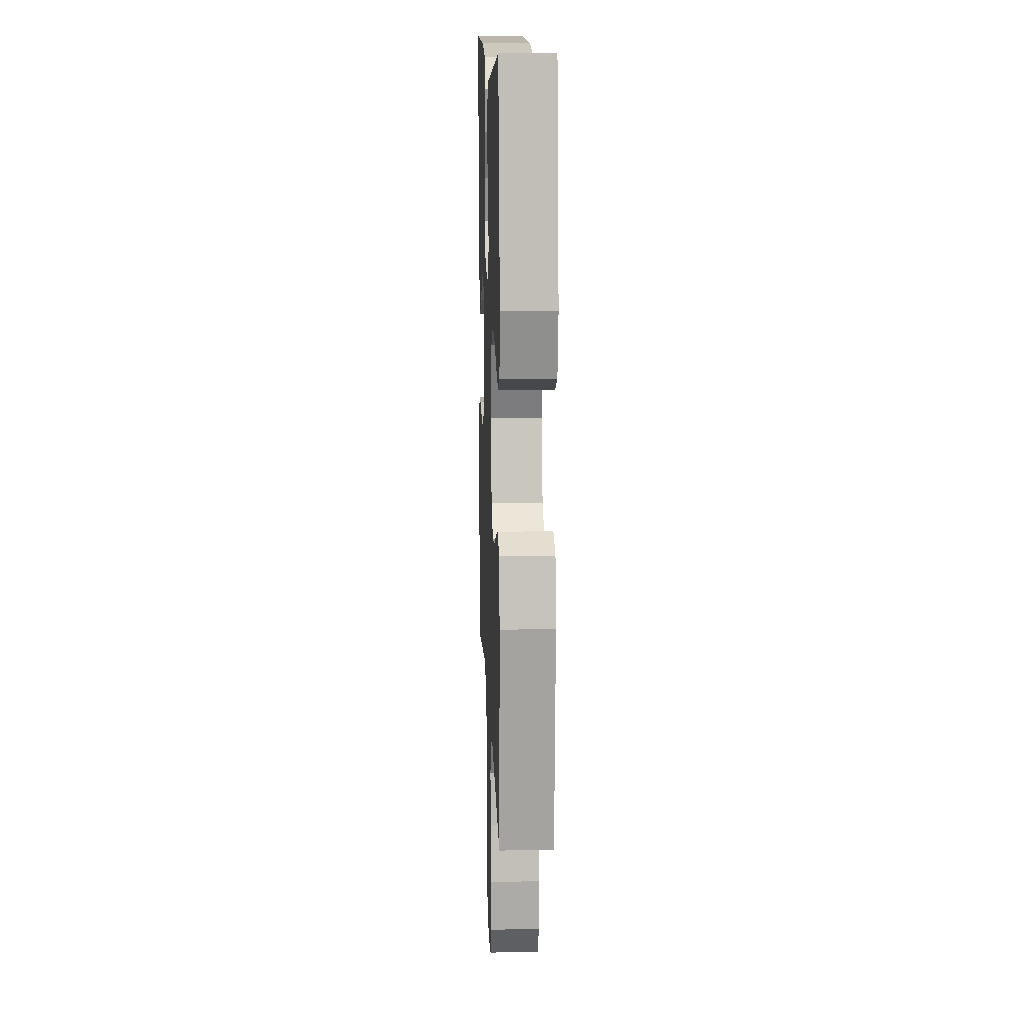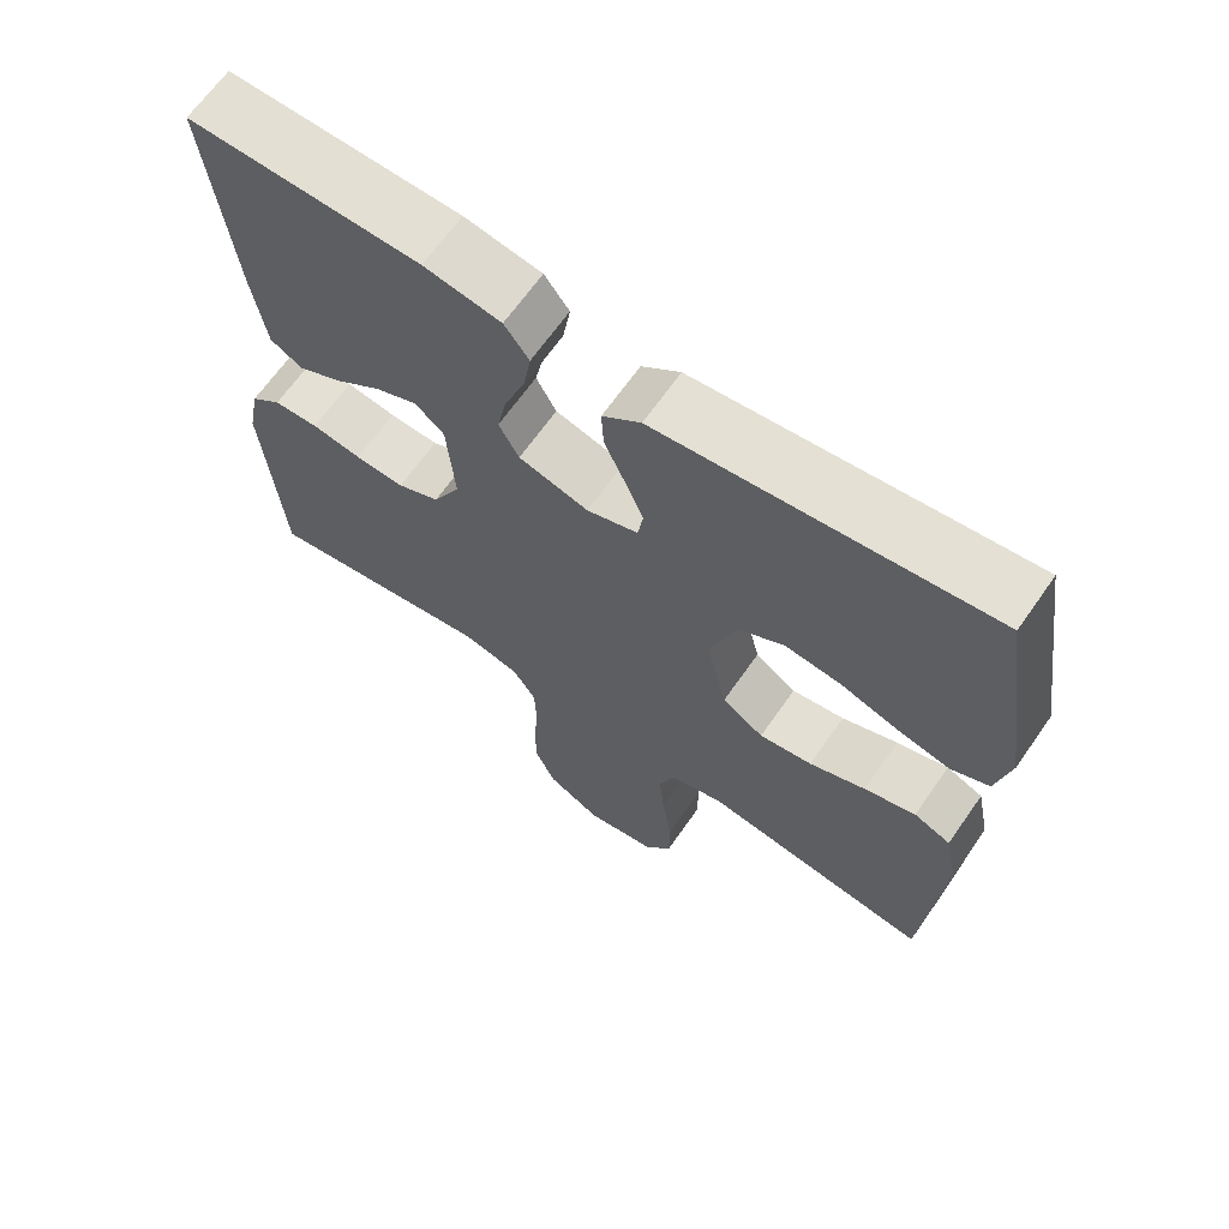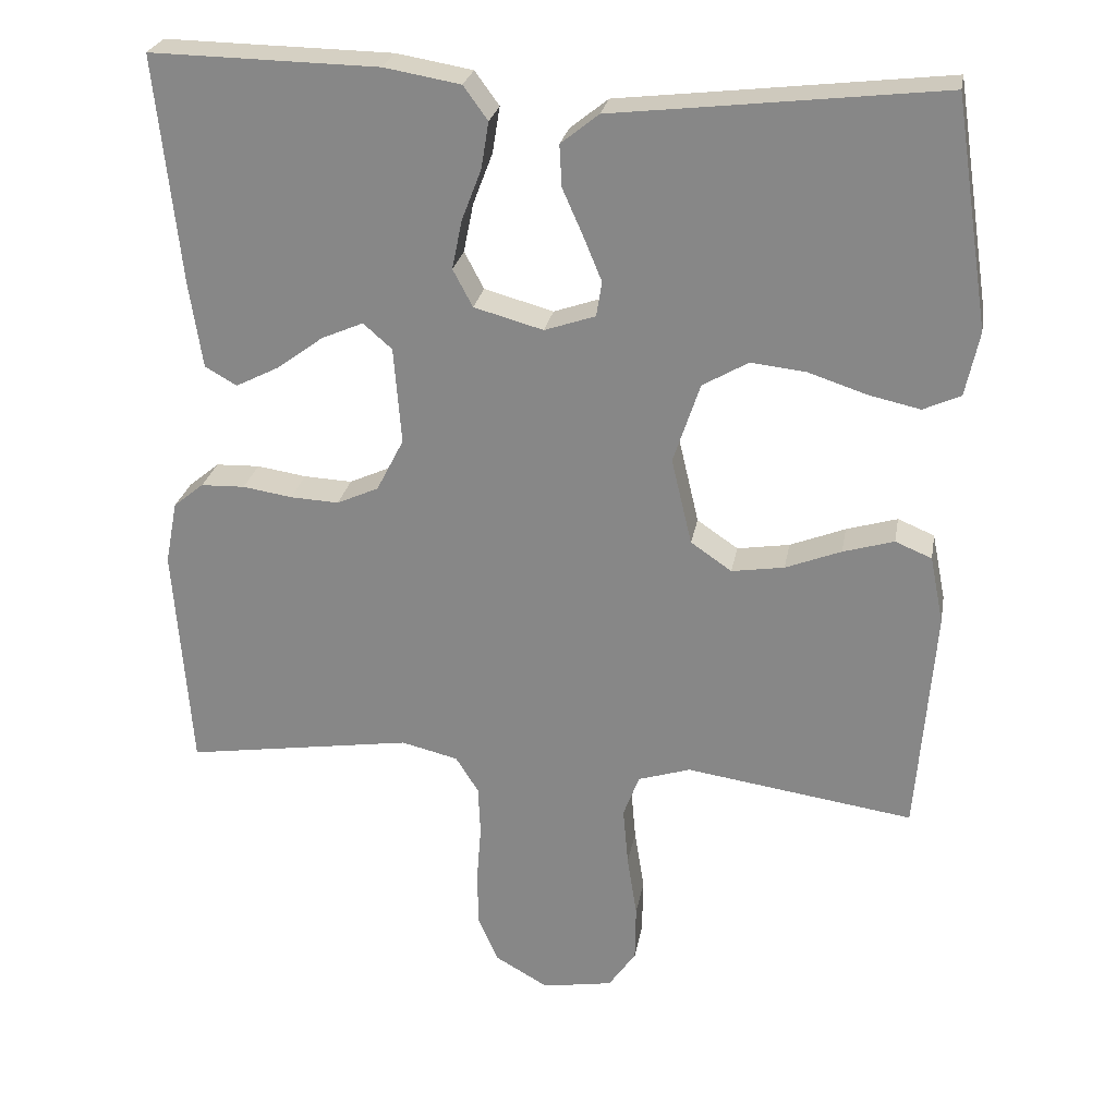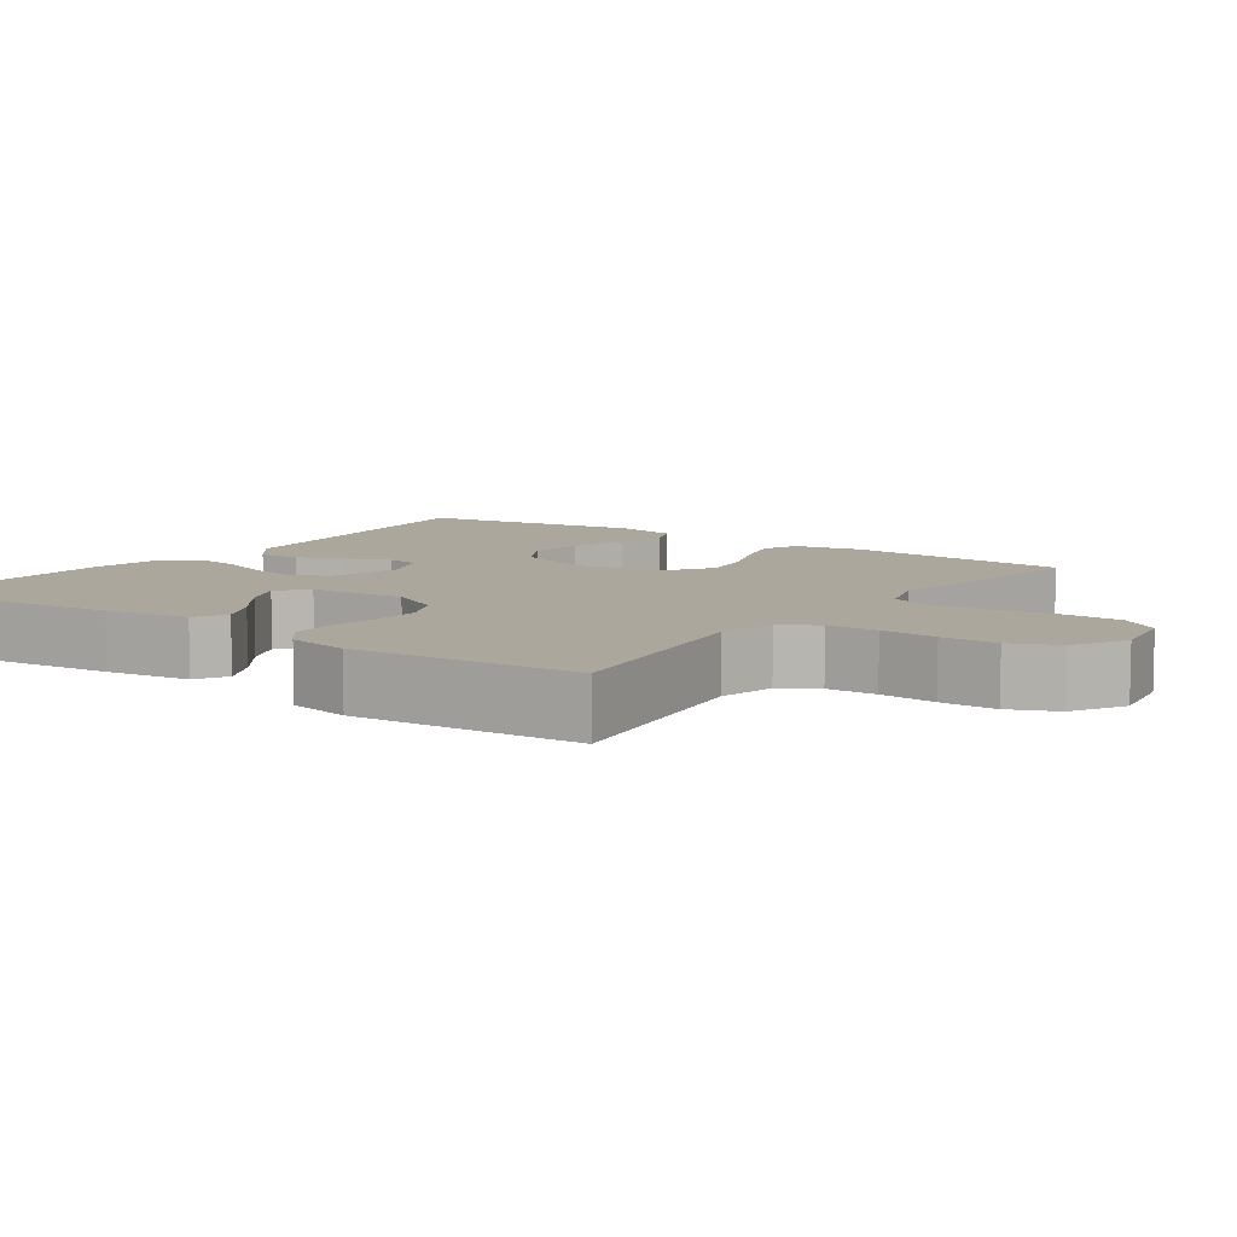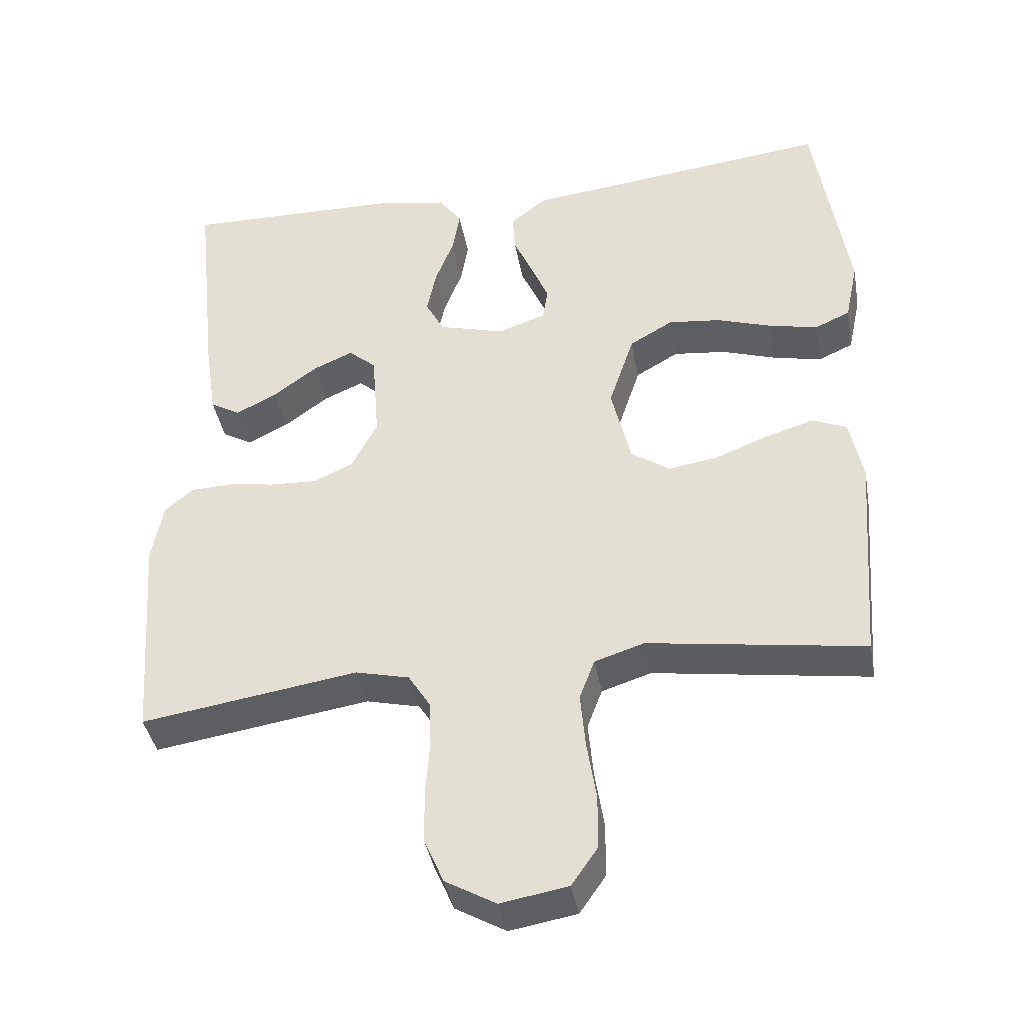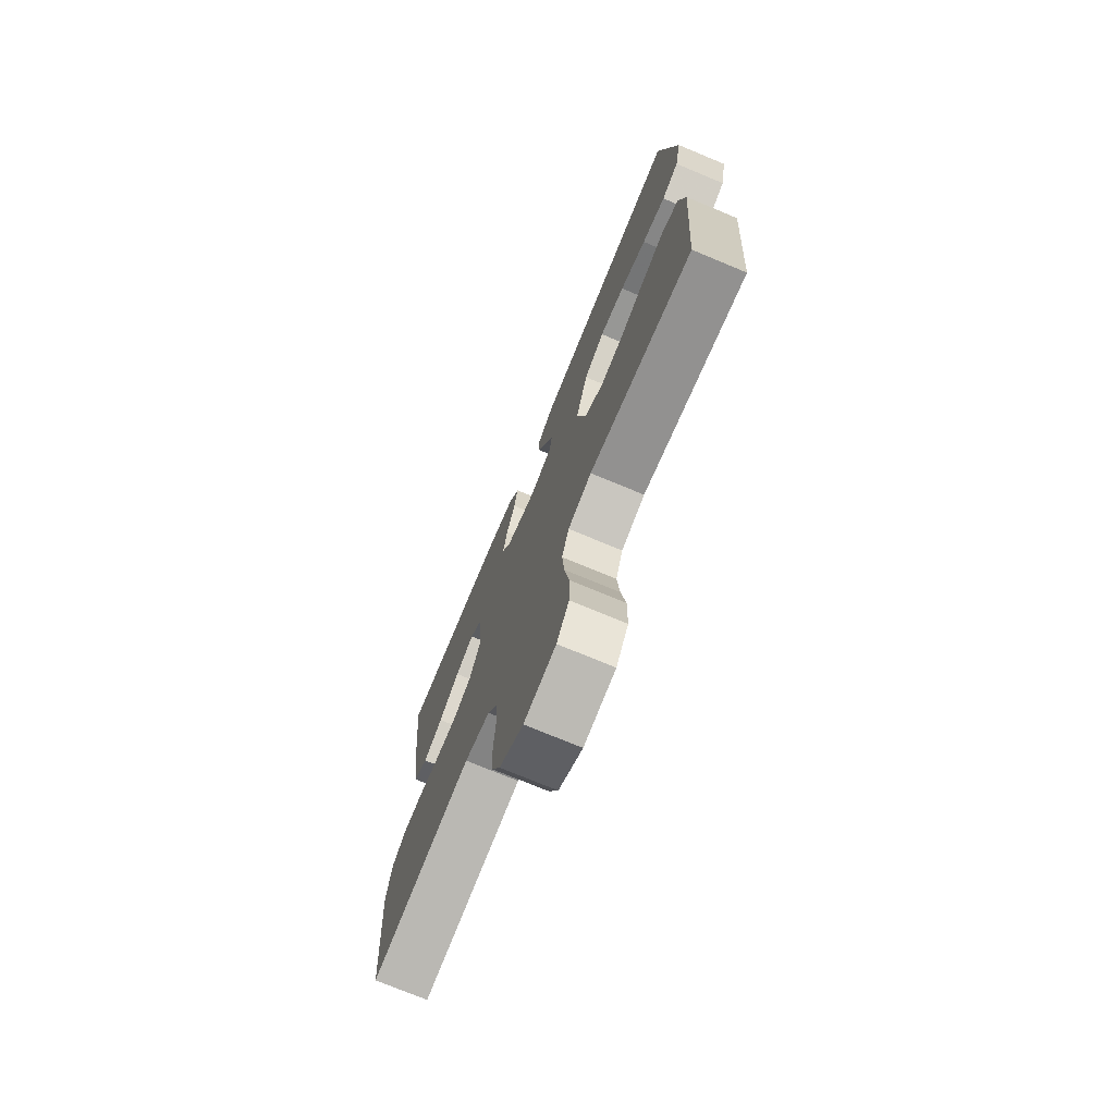
<metadata>
{"format":"obj","ext":"obj","renderer":"f3d","projection":"perspective","resolution":1024,"background":"white","views":[{"elev":13.0,"azim":-92.2,"up":"+Z"},{"elev":66.4,"azim":-145.0,"up":"+Z"},{"elev":25.7,"azim":-169.9,"up":"+Z"},{"elev":8.3,"azim":125.4,"up":"+Y"},{"elev":-39.9,"azim":-169.9,"up":"+Z"},{"elev":-74.2,"azim":-112.6,"up":"+Z"}]}
</metadata>
<code>
v -0.5 0.07 0.5
v -0.2 0.07 0.465
v -0.07 0.07 0.45
v -0.02 0.07 0.41
v -0.023 0.07 0.355
v -0.05 0.07 0.294
v -0.074 0.07 0.236
v -0.067 0.07 0.19
v 0 0.07 0.167
v 0.091 0.07 0.192
v 0.117 0.07 0.241
v 0.104 0.07 0.305
v 0.078 0.07 0.373
v 0.068 0.07 0.434
v 0.1 0.07 0.478
v 0.2 0.07 0.495
v 0.5 0.07 0.5
v 0.468 0.07 0.2
v 0.451 0.07 0.087
v 0.409 0.07 0.063
v 0.352 0.07 0.092
v 0.291 0.07 0.137
v 0.236 0.07 0.161
v 0.198 0.07 0.128
v 0.188 0.07 0
v 0.224 0.07 -0.07
v 0.279 0.07 -0.095
v 0.343 0.07 -0.092
v 0.408 0.07 -0.082
v 0.466 0.07 -0.084
v 0.506 0.07 -0.117
v 0.522 0.07 -0.2
v 0.5 0.07 -0.5
v 0.2 0.07 -0.454
v 0.125 0.07 -0.472
v 0.095 0.07 -0.52
v 0.092 0.07 -0.586
v 0.098 0.07 -0.661
v 0.097 0.07 -0.735
v 0.07 0.07 -0.797
v 0 0.07 -0.837
v -0.093 0.07 -0.821
v -0.129 0.07 -0.769
v -0.13 0.07 -0.694
v -0.117 0.07 -0.611
v -0.11 0.07 -0.534
v -0.131 0.07 -0.478
v -0.2 0.07 -0.456
v -0.5 0.07 -0.5
v -0.523 0.07 -0.2
v -0.505 0.07 -0.111
v -0.457 0.07 -0.091
v -0.39 0.07 -0.111
v -0.317 0.07 -0.14
v -0.248 0.07 -0.151
v -0.194 0.07 -0.114
v -0.167 0.07 0
v -0.202 0.07 0.106
v -0.262 0.07 0.141
v -0.335 0.07 0.133
v -0.411 0.07 0.108
v -0.479 0.07 0.093
v -0.528 0.07 0.115
v -0.546 0.07 0.2
v -0.5 0 0.5
v -0.2 0 0.465
v -0.07 0 0.45
v -0.02 0 0.41
v -0.023 0 0.355
v -0.05 0 0.294
v -0.074 0 0.236
v -0.067 0 0.19
v 0 0 0.167
v 0.091 0 0.192
v 0.117 0 0.241
v 0.104 0 0.305
v 0.078 0 0.373
v 0.068 0 0.434
v 0.1 0 0.478
v 0.2 0 0.495
v 0.5 0 0.5
v 0.468 0 0.2
v 0.451 0 0.087
v 0.409 0 0.063
v 0.352 0 0.092
v 0.291 0 0.137
v 0.236 0 0.161
v 0.198 0 0.128
v 0.188 0 0
v 0.224 0 -0.07
v 0.279 0 -0.095
v 0.343 0 -0.092
v 0.408 0 -0.082
v 0.466 0 -0.084
v 0.506 0 -0.117
v 0.522 0 -0.2
v 0.5 0 -0.5
v 0.2 0 -0.454
v 0.125 0 -0.472
v 0.095 0 -0.52
v 0.092 0 -0.586
v 0.098 0 -0.661
v 0.097 0 -0.735
v 0.07 0 -0.797
v 0 0 -0.837
v -0.093 0 -0.821
v -0.129 0 -0.769
v -0.13 0 -0.694
v -0.117 0 -0.611
v -0.11 0 -0.534
v -0.131 0 -0.478
v -0.2 0 -0.456
v -0.5 0 -0.5
v -0.523 0 -0.2
v -0.505 0 -0.111
v -0.457 0 -0.091
v -0.39 0 -0.111
v -0.317 0 -0.14
v -0.248 0 -0.151
v -0.194 0 -0.114
v -0.167 0 0
v -0.202 0 0.106
v -0.262 0 0.141
v -0.335 0 0.133
v -0.411 0 0.108
v -0.479 0 0.093
v -0.528 0 0.115
v -0.546 0 0.2
f 64 1 2
f 63 64 2
f 62 63 2
f 61 62 2
f 60 61 2
f 4 5 6
f 3 4 6
f 2 3 6
f 60 2 6
f 59 60 6
f 58 59 6 7
f 57 58 7 8
f 56 57 8 9
f 52 53 54
f 51 52 54
f 50 51 54
f 49 50 54
f 48 49 54
f 47 48 54 55
f 46 47 55 56
f 43 44 45
f 42 43 45
f 41 42 45
f 40 41 45
f 39 40 45
f 38 39 45
f 37 38 45
f 36 37 45 46
f 56 9 10
f 46 56 10
f 36 46 10
f 35 36 10
f 32 33 34
f 31 32 34
f 30 31 34
f 29 30 34
f 28 29 34
f 27 28 34 35
f 20 21 22
f 19 20 22
f 18 19 22
f 17 18 22
f 16 17 22
f 15 16 22
f 14 15 22
f 13 14 22
f 12 13 22
f 11 12 22 23
f 10 11 23 24
f 26 27 35
f 25 26 35
f 10 24 25 35
f 66 65 128
f 66 128 127
f 66 127 126
f 66 126 125
f 66 125 124
f 70 69 68
f 70 68 67
f 70 67 66
f 70 66 124
f 70 124 123
f 71 70 123 122
f 72 71 122 121
f 73 72 121 120
f 118 117 116
f 118 116 115
f 118 115 114
f 118 114 113
f 118 113 112
f 119 118 112 111
f 120 119 111 110
f 109 108 107
f 109 107 106
f 109 106 105
f 109 105 104
f 109 104 103
f 109 103 102
f 109 102 101
f 110 109 101 100
f 74 73 120
f 74 120 110
f 74 110 100
f 74 100 99
f 98 97 96
f 98 96 95
f 98 95 94
f 98 94 93
f 98 93 92
f 99 98 92 91
f 86 85 84
f 86 84 83
f 86 83 82
f 86 82 81
f 86 81 80
f 86 80 79
f 86 79 78
f 86 78 77
f 86 77 76
f 87 86 76 75
f 88 87 75 74
f 99 91 90
f 99 90 89
f 99 89 88 74
f 1 65 66 2
f 2 66 67 3
f 3 67 68 4
f 4 68 69 5
f 5 69 70 6
f 6 70 71 7
f 7 71 72 8
f 8 72 73 9
f 9 73 74 10
f 10 74 75 11
f 11 75 76 12
f 12 76 77 13
f 13 77 78 14
f 14 78 79 15
f 15 79 80 16
f 16 80 81 17
f 17 81 82 18
f 18 82 83 19
f 19 83 84 20
f 20 84 85 21
f 21 85 86 22
f 22 86 87 23
f 23 87 88 24
f 24 88 89 25
f 25 89 90 26
f 26 90 91 27
f 27 91 92 28
f 28 92 93 29
f 29 93 94 30
f 30 94 95 31
f 31 95 96 32
f 32 96 97 33
f 33 97 98 34
f 34 98 99 35
f 35 99 100 36
f 36 100 101 37
f 37 101 102 38
f 38 102 103 39
f 39 103 104 40
f 40 104 105 41
f 41 105 106 42
f 42 106 107 43
f 43 107 108 44
f 44 108 109 45
f 45 109 110 46
f 46 110 111 47
f 47 111 112 48
f 48 112 113 49
f 49 113 114 50
f 50 114 115 51
f 51 115 116 52
f 52 116 117 53
f 53 117 118 54
f 54 118 119 55
f 55 119 120 56
f 56 120 121 57
f 57 121 122 58
f 58 122 123 59
f 59 123 124 60
f 60 124 125 61
f 61 125 126 62
f 62 126 127 63
f 63 127 128 64
f 64 128 65 1

</code>
